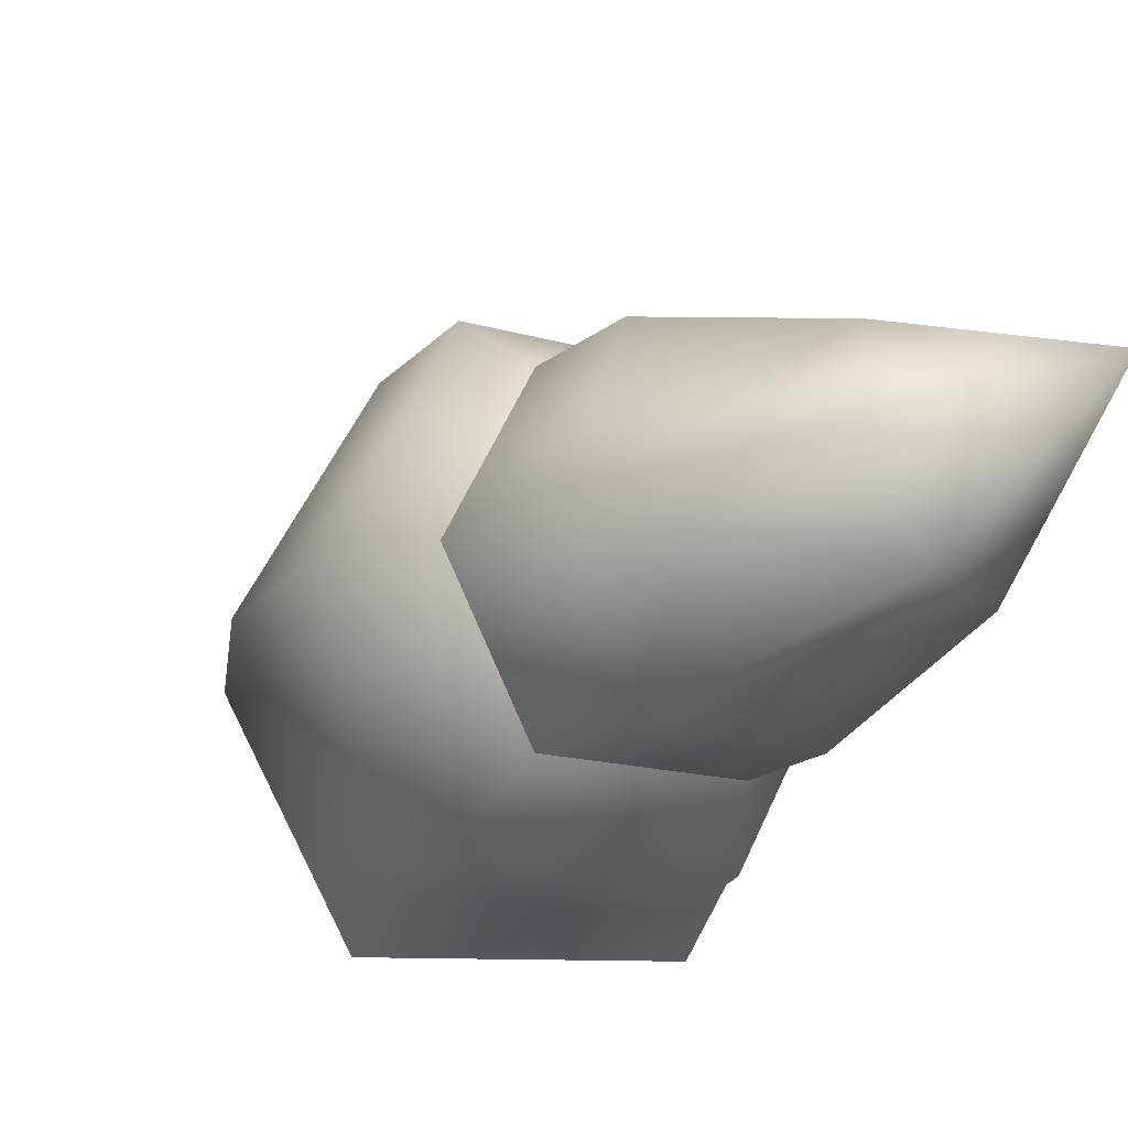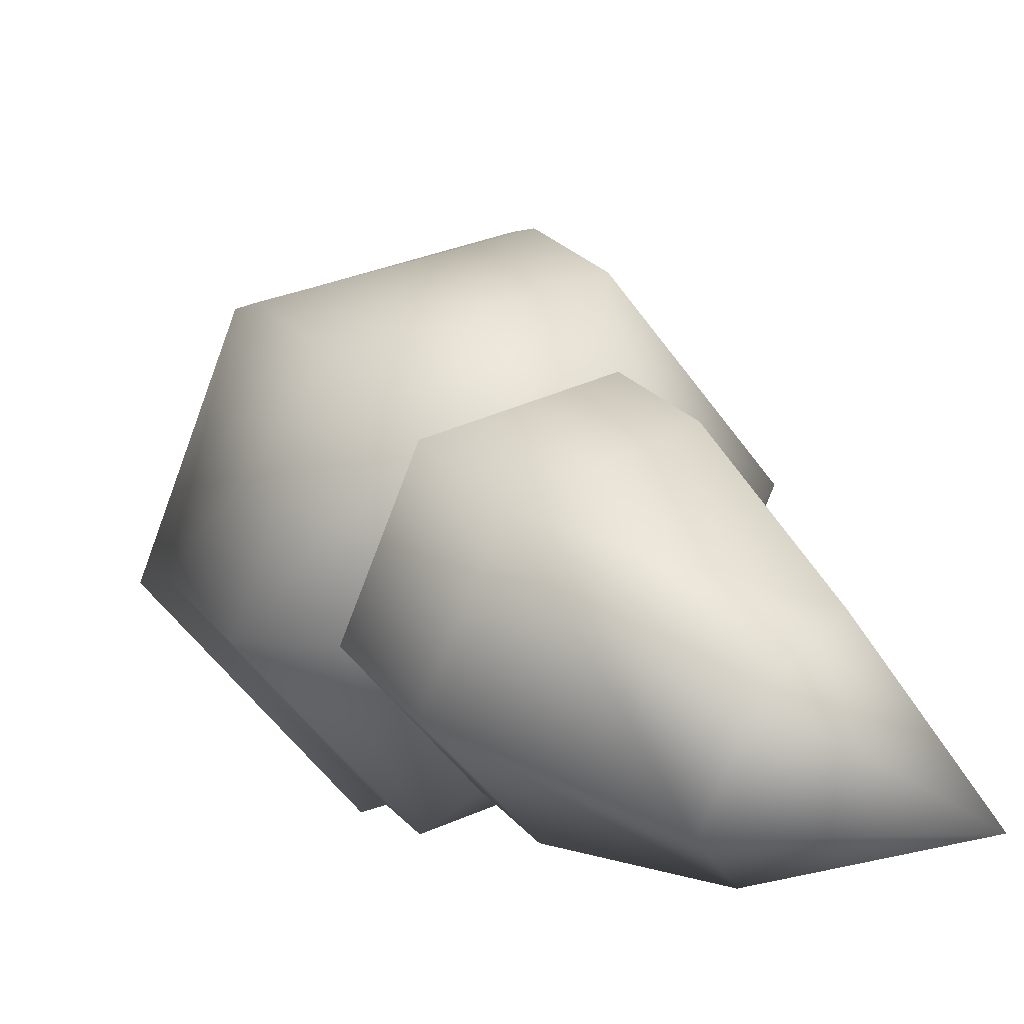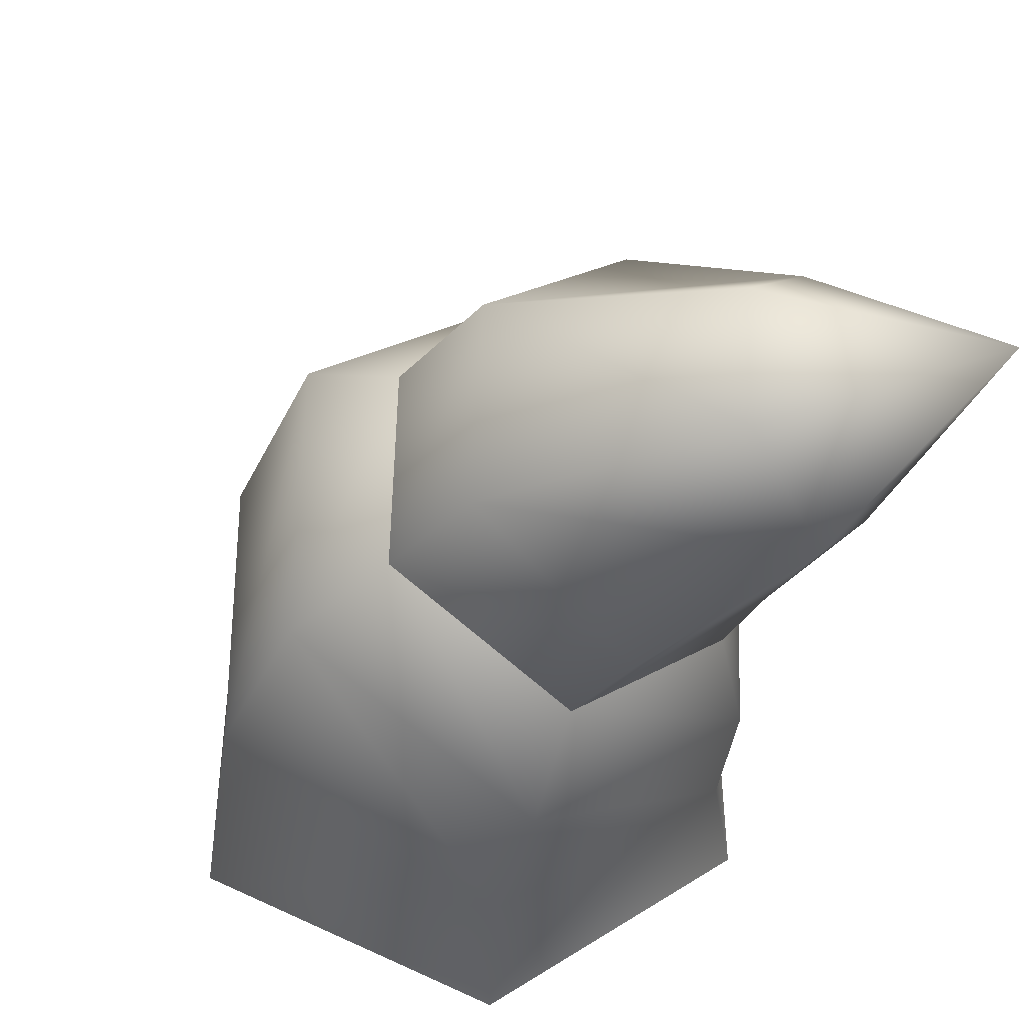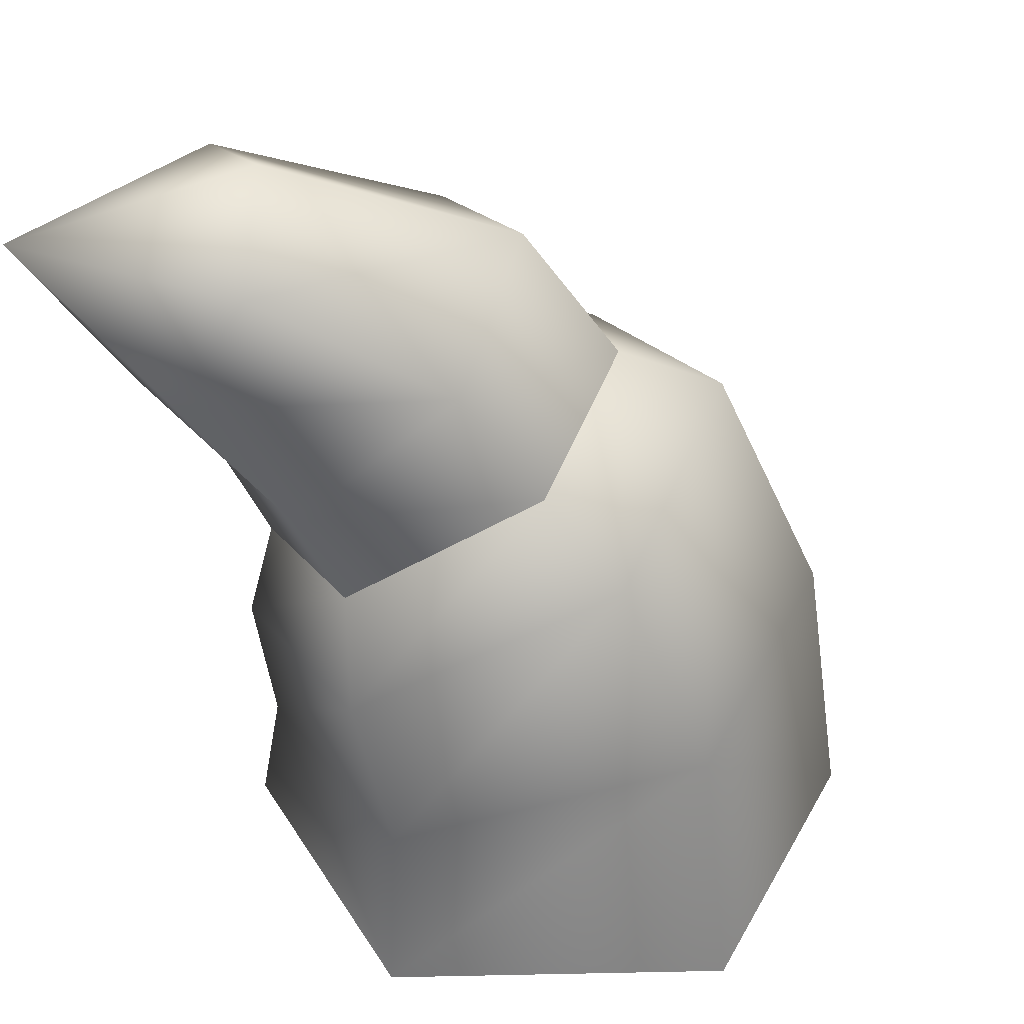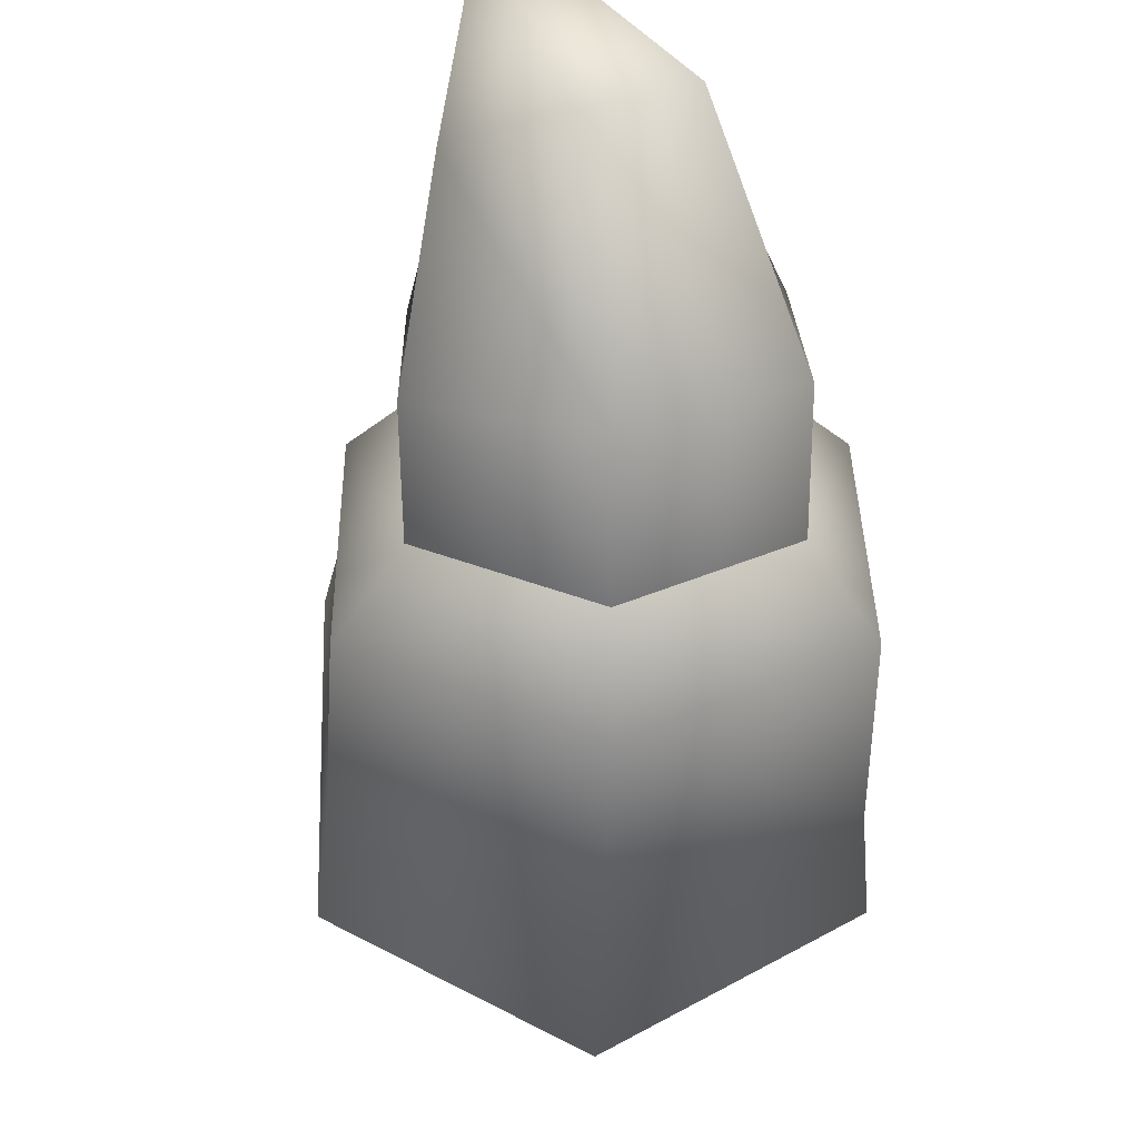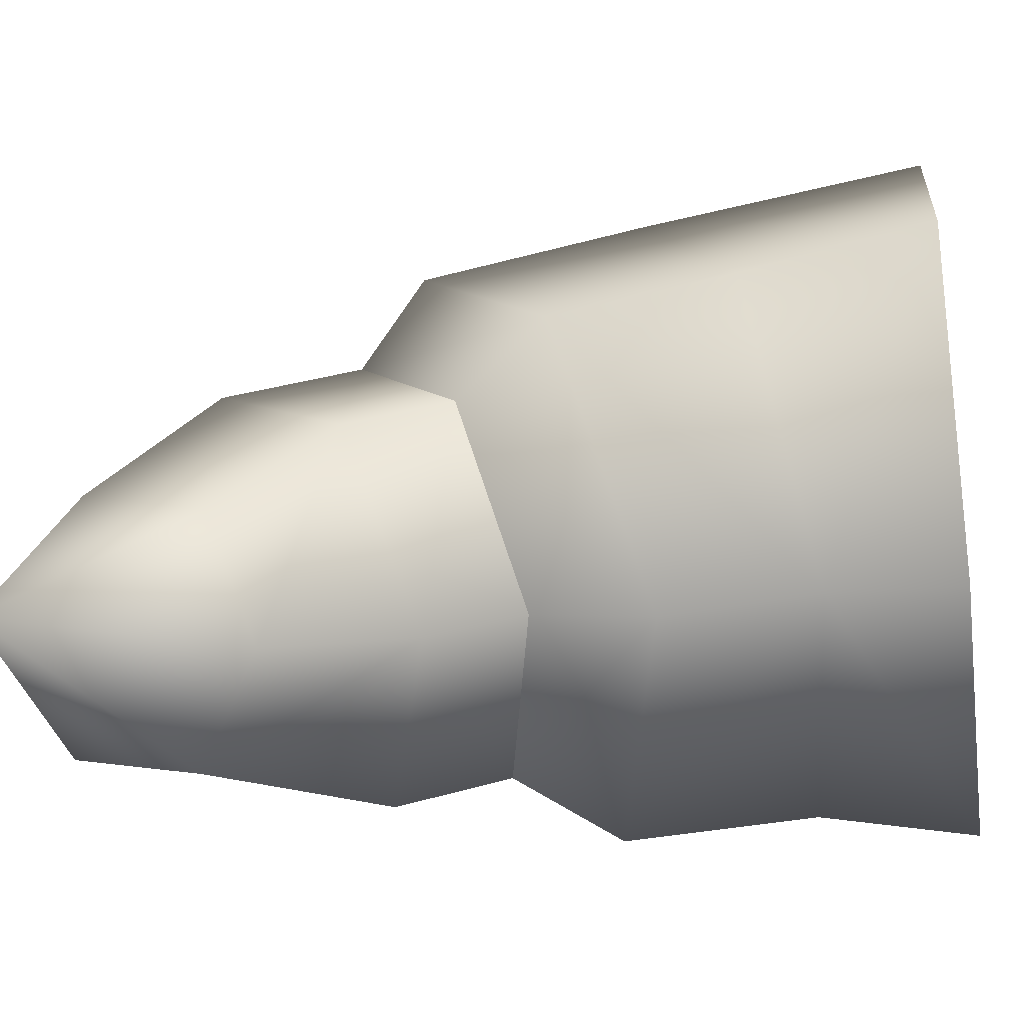
<metadata>
{"format":"obj","ext":"obj","renderer":"f3d","projection":"perspective","resolution":1024,"background":"white","views":[{"elev":72.8,"azim":134.7,"up":"+Y"},{"elev":-3.4,"azim":174.8,"up":"+Z"},{"elev":47.8,"azim":161.3,"up":"+Y"},{"elev":39.3,"azim":-47.3,"up":"+Y"},{"elev":67.9,"azim":43.4,"up":"+Y"},{"elev":-30.9,"azim":-81.3,"up":"+Z"}]}
</metadata>
<code>
g [gimmick]battlegate_3
v -0.07148 0.1389 0.07385
v -0.1513 0.07172 -0.005466
v -0.1688 0.1273 -0.02557
v -0.1034 0.2085 0.04113
v 0.03524 0.1644 0.03463
v -0.1941 0.1876 -0.08502
v -0.002655 0.2448 -0.005681
v 0.07446 0.1321 -0.07088
v 0.03804 0.2074 -0.108
v -0.09015 0.2769 -0.1641
v -0.1669 0.2594 -0.05439
v -0.2377 0.2819 -0.1606
v -0.1147 0.3023 -0.09583
v -0.2377 0.2819 -0.1606
v -0.2377 0.2819 -0.1606
v -0.09015 0.2769 -0.1641
v -0.1225 0.2006 -0.1925
v 0.03804 0.2074 -0.108
v -0.1704 0.1637 -0.1509
v -0.1941 0.1876 -0.08502
v -0.1688 0.1273 -0.02557
v -0.1278 0.09081 -0.1287
v -0.1513 0.07172 -0.005466
v -0.1123 0.03981 -0.1112
v -0.004776 0.06438 -0.1498
v -0.03111 0.122 -0.1744
v 0.07446 0.1321 -0.07088
v 0.03524 0.1644 0.03463
v 0.07446 0.1321 -0.07088
v 0.1324 0.0925 -0.06803
v 0.0782 0.1399 0.07824
v 0.1713 -0.03654 -0.02942
v -0.07053 0.1047 0.1317
v -0.07148 0.1389 0.07385
v -0.1775 0.02056 0.02294
v -0.1513 0.07172 -0.005466
v -0.17 -0.07589 0.04537
v -0.04254 -0.01865 0.1761
v -0.1856 -0.1779 0.05496
v -0.04443 -0.1778 0.2004
v 0.1343 -0.1779 0.1479
v 0.1934 -0.178 -0.02807
v 0.1181 -0.002742 0.1284
v 0.05257 -0.178 -0.174
v -0.1169 -0.1077 -0.1138
v -0.1269 -0.1781 -0.1215
v -0.1856 -0.1779 0.05496
v -0.17 -0.07589 0.04537
v -0.1775 0.02056 0.02294
v 0.04475 -0.09362 -0.1609
v 0.1934 -0.178 -0.02807
v 0.1713 -0.03654 -0.02942
v 0.1324 0.0925 -0.06803
v 0.02562 0.0089 -0.1765
v 0.07446 0.1321 -0.07088
v -0.004776 0.06438 -0.1498
v -0.1231 -0.02541 -0.1237
v -0.1513 0.07172 -0.005466
v -0.1123 0.03981 -0.1112
g [gimmick]battlegate_3_0
f 3 2 1
f 4 3 1
f 4 1 5
f 6 3 4
f 7 4 5
f 7 5 8
f 9 7 8
f 9 10 7
f 11 6 4
f 11 4 7
f 12 6 11
f 10 13 7
f 13 11 7
f 10 14 13
f 15 11 13
f 17 12 16
f 17 16 18
f 19 15 17
f 14 19 20
f 20 19 21
f 19 22 21
f 19 17 22
f 21 22 23
f 22 24 23
f 25 24 22
f 26 17 18
f 17 26 22
f 26 25 22
f 18 27 26
f 27 25 26
f 30 29 28
f 31 30 28
f 32 30 31
f 33 31 28
f 34 33 28
f 35 33 34
f 36 35 34
f 33 35 37
f 38 33 37
f 31 33 38
f 38 37 39
f 40 38 39
f 40 41 38
f 42 32 41
f 43 32 31
f 43 31 38
f 32 43 41
f 41 43 38
f 46 45 44
f 46 47 45
f 47 48 45
f 48 49 45
f 45 50 44
f 44 50 51
f 50 52 51
f 52 50 53
f 50 54 53
f 50 45 54
f 53 54 55
f 54 56 55
f 49 57 45
f 45 57 54
f 54 57 56
f 57 49 58
f 57 59 56
f 59 57 58

</code>
